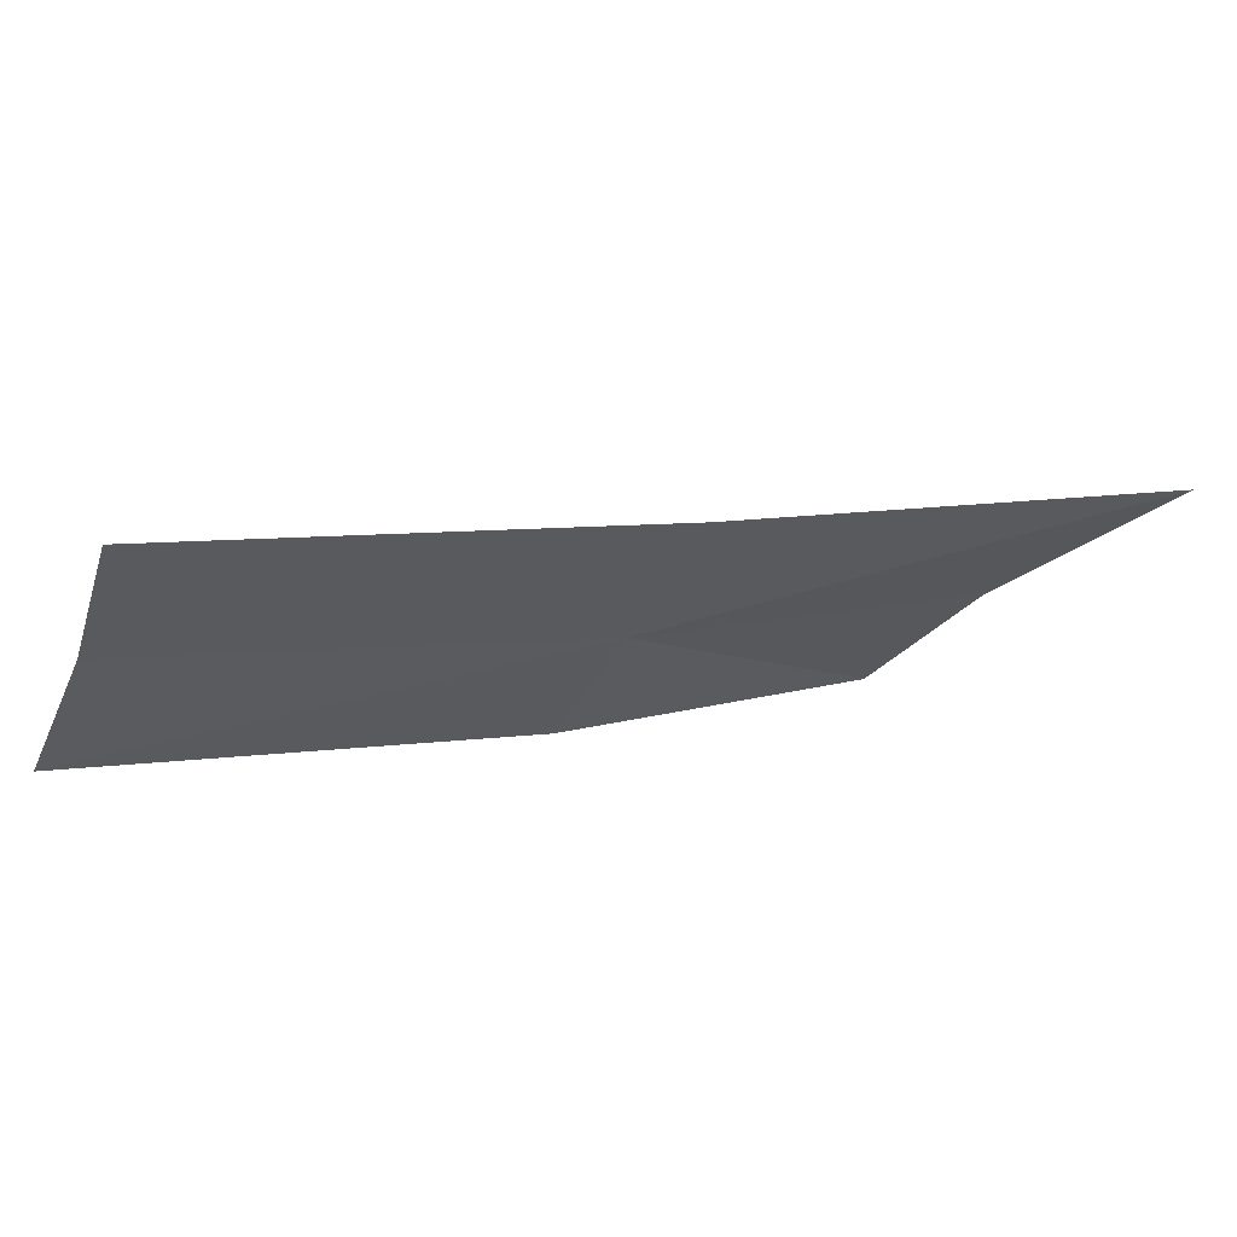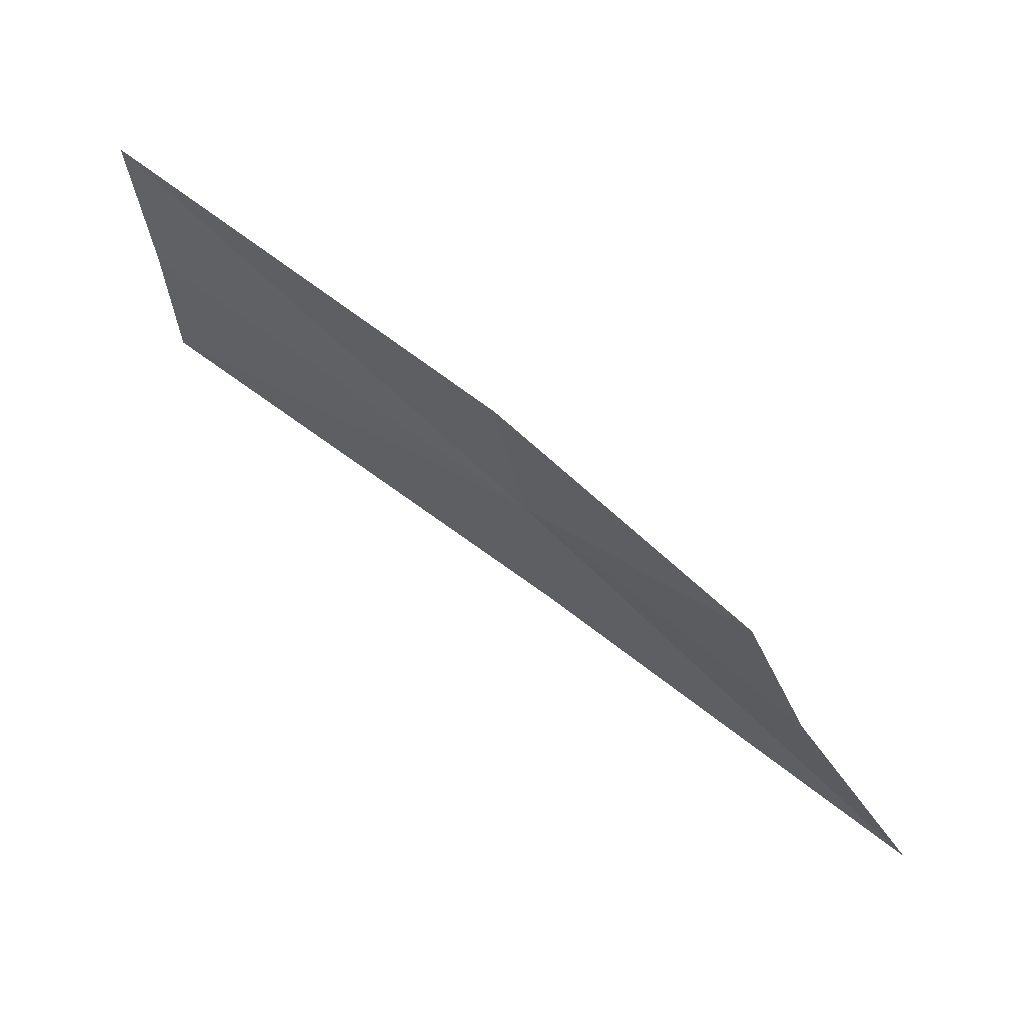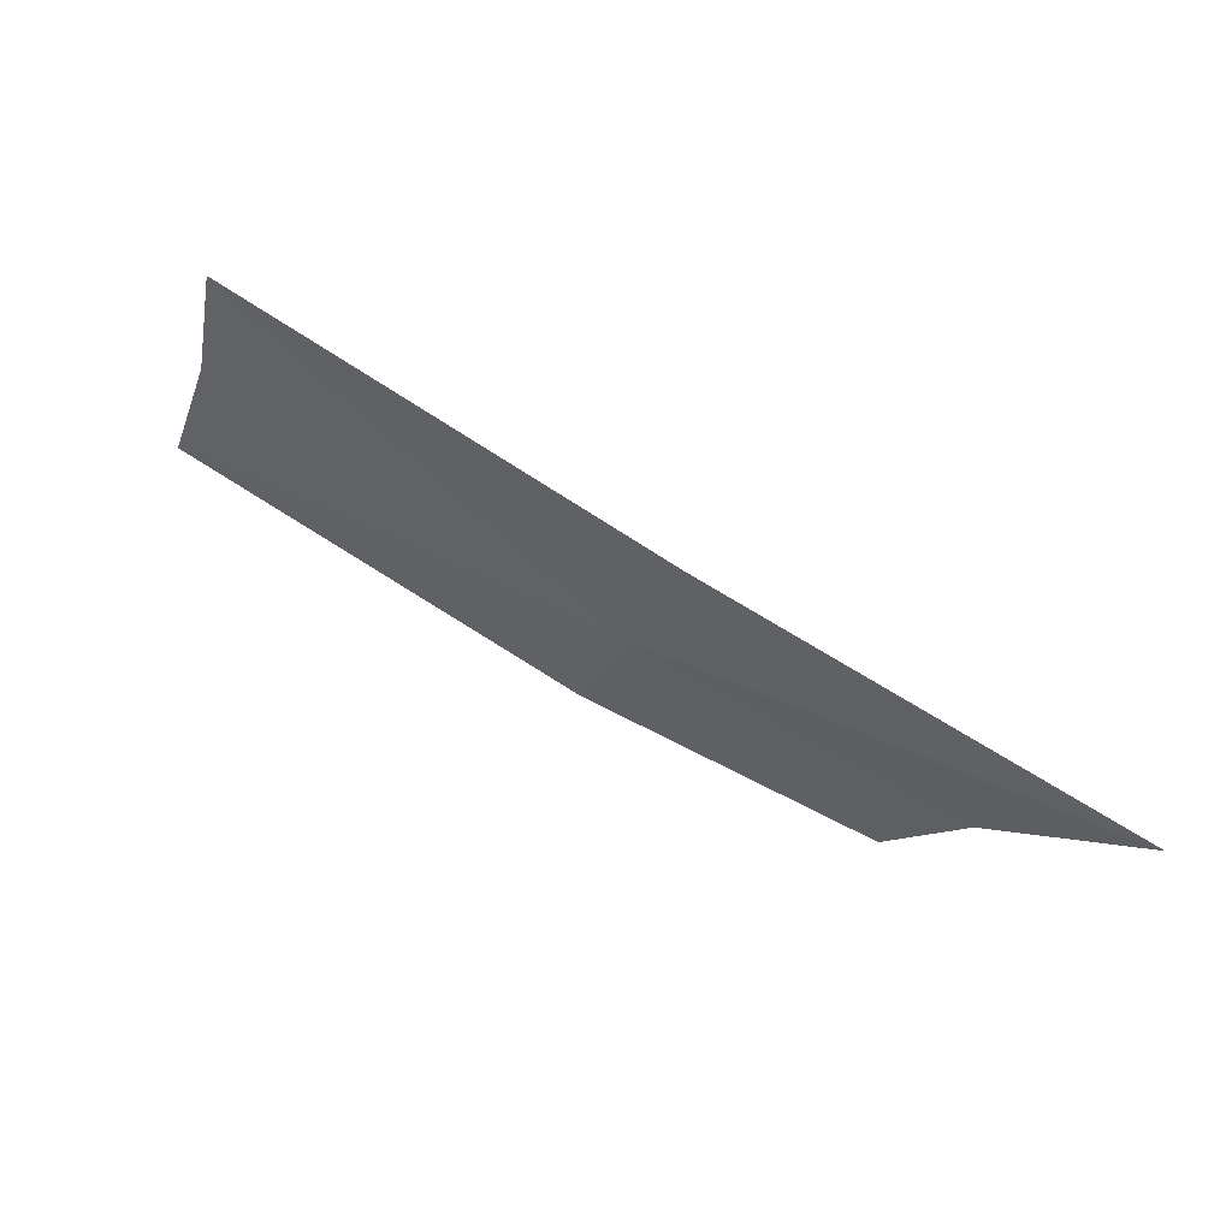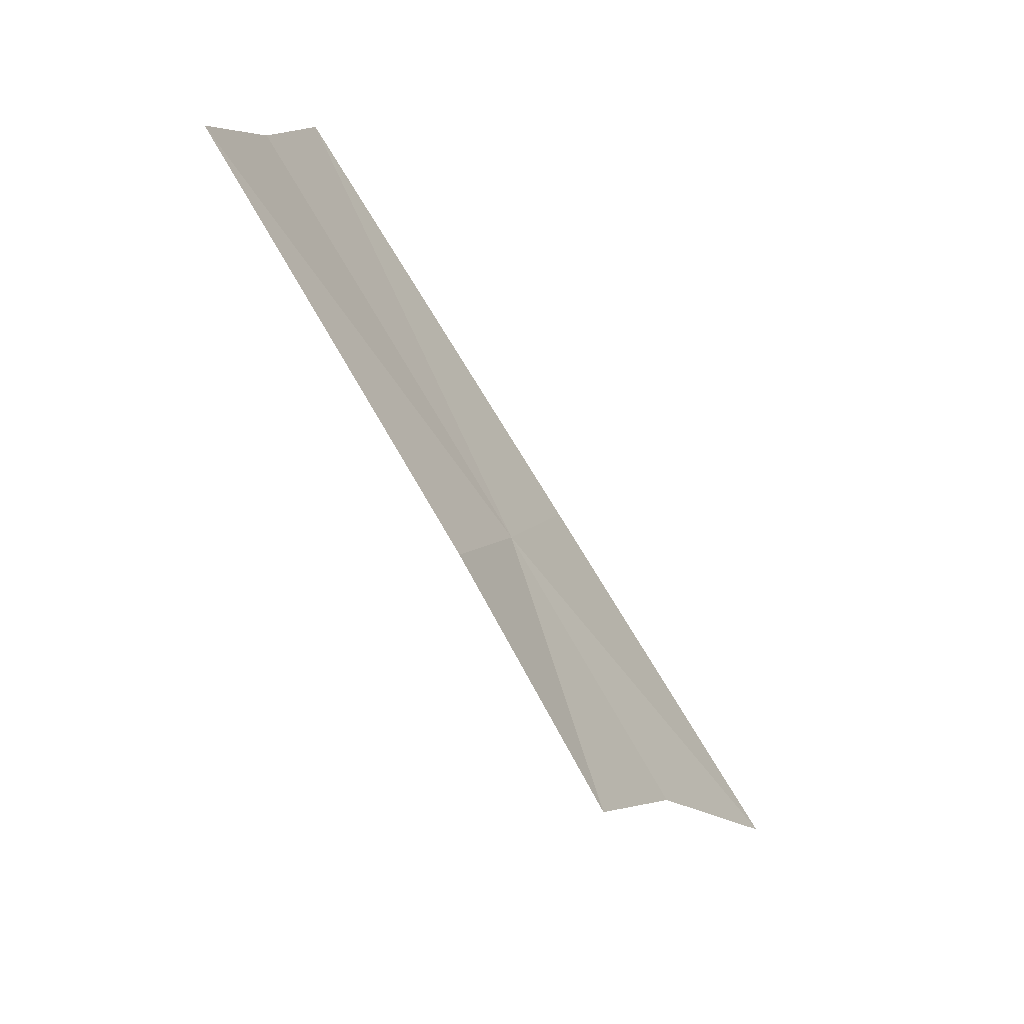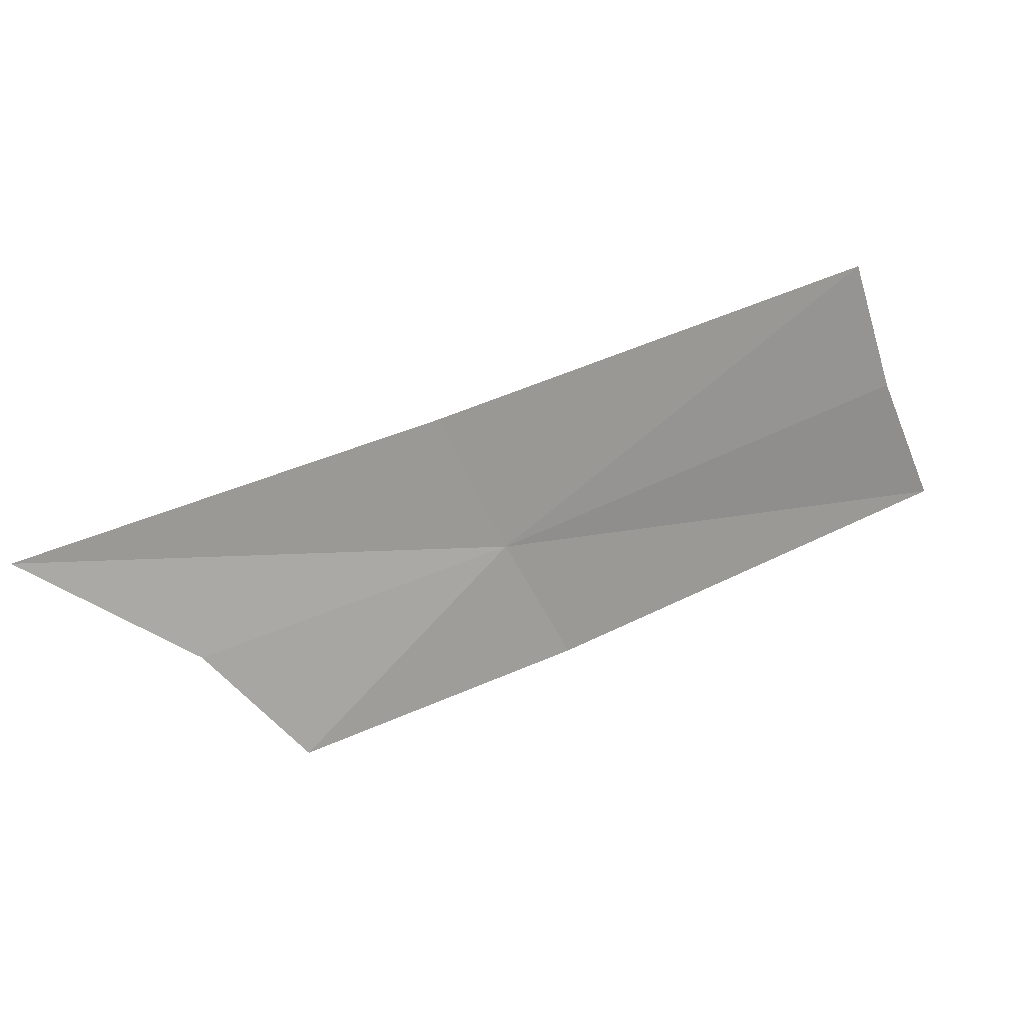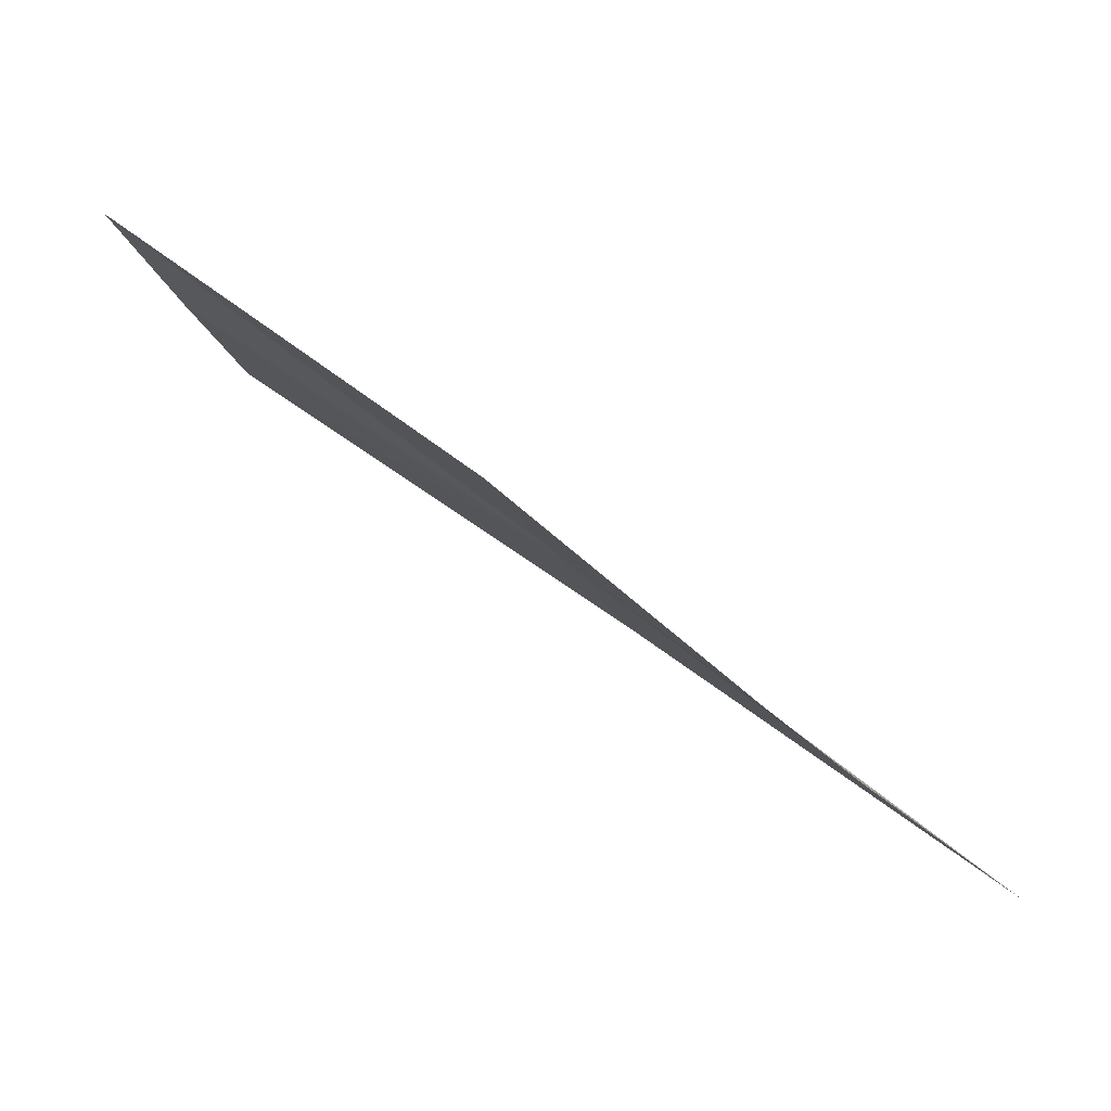
<metadata>
{"format":"obj","ext":"obj","renderer":"f3d","projection":"perspective","resolution":1024,"background":"white","views":[{"elev":48.2,"azim":-155.1,"up":"+Z"},{"elev":-25.7,"azim":166.0,"up":"+Y"},{"elev":48.9,"azim":-109.4,"up":"+Z"},{"elev":-65.2,"azim":159.7,"up":"+Z"},{"elev":29.0,"azim":13.5,"up":"+Z"},{"elev":-17.7,"azim":-179.3,"up":"+Y"}]}
</metadata>
<code>
v 0.1463 -0.1932 0.5547
v 0.09755 -0.228 0.5654
v 0.1157 -0.2189 0.5499
v 0.1386 -0.1959 0.5728
v 0.1267 -0.2146 0.5349
v 0.1538 -0.1901 0.5385
v 0.1847 -0.1606 0.5829
v 0.1897 -0.159 0.5659
v 0.1959 -0.1555 0.549
f 1 2 3
f 1 4 2
f 1 5 6
f 1 3 5
f 1 7 4
f 1 8 7
f 1 9 8
f 1 6 9

</code>
